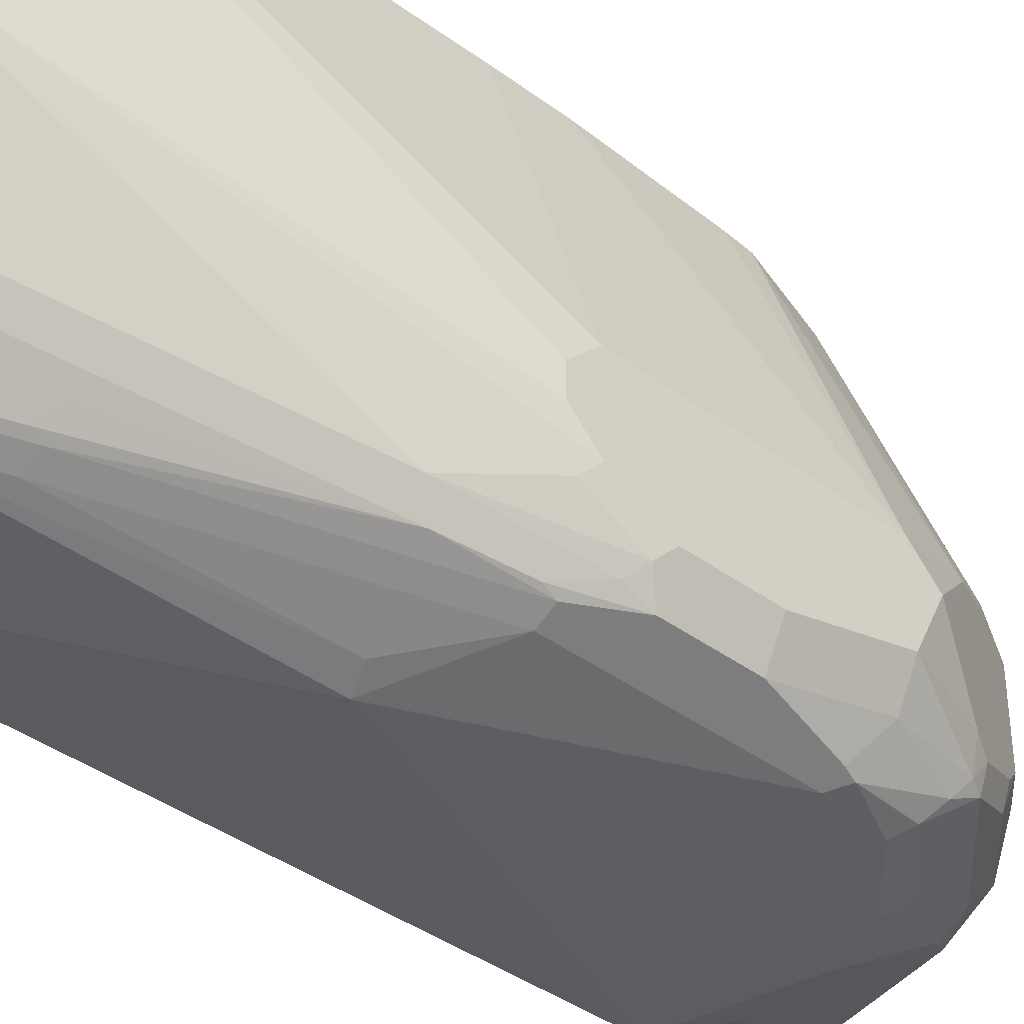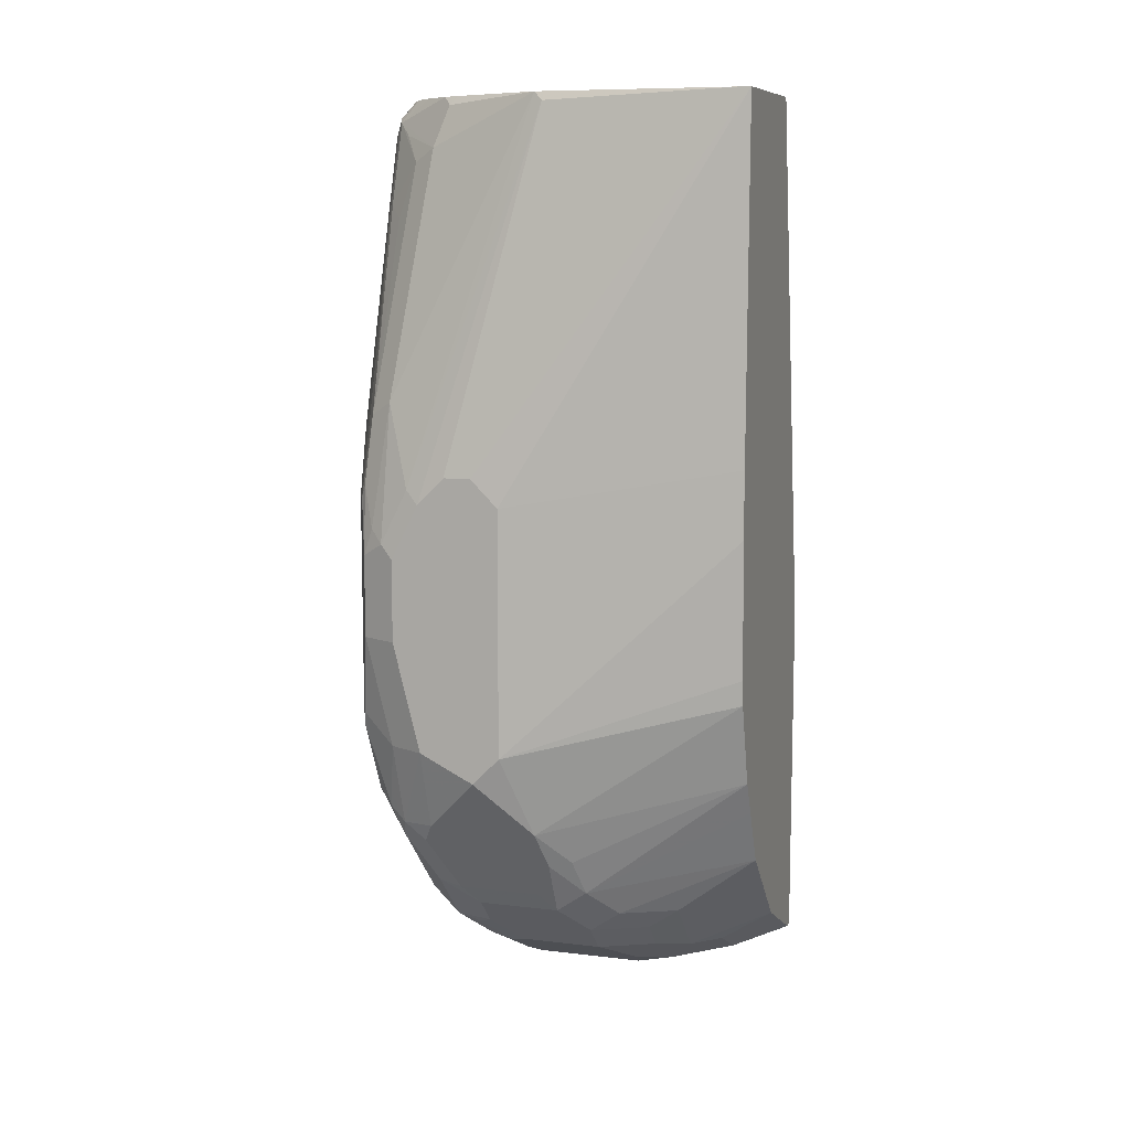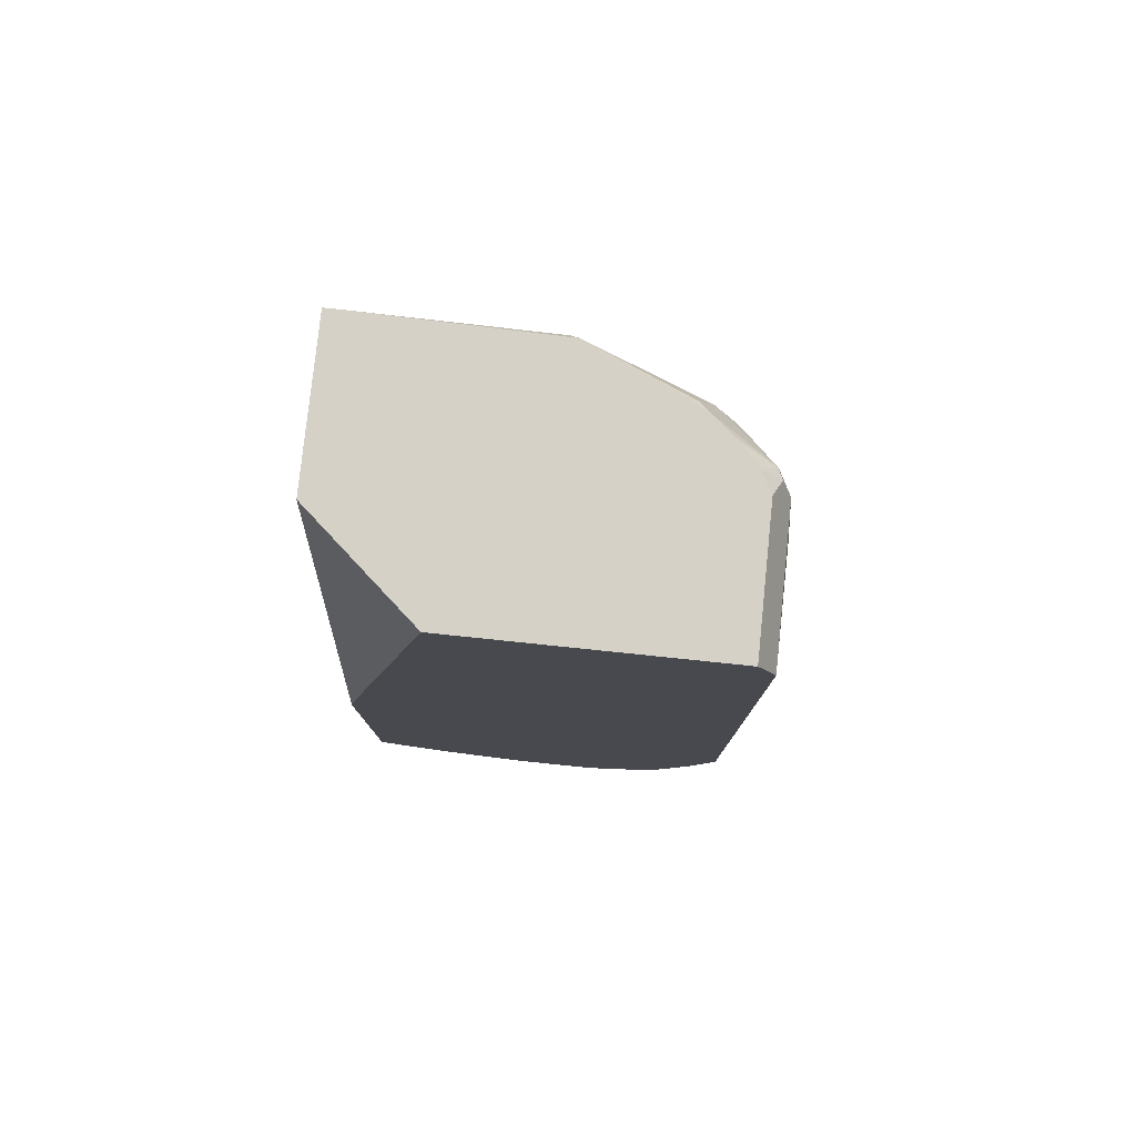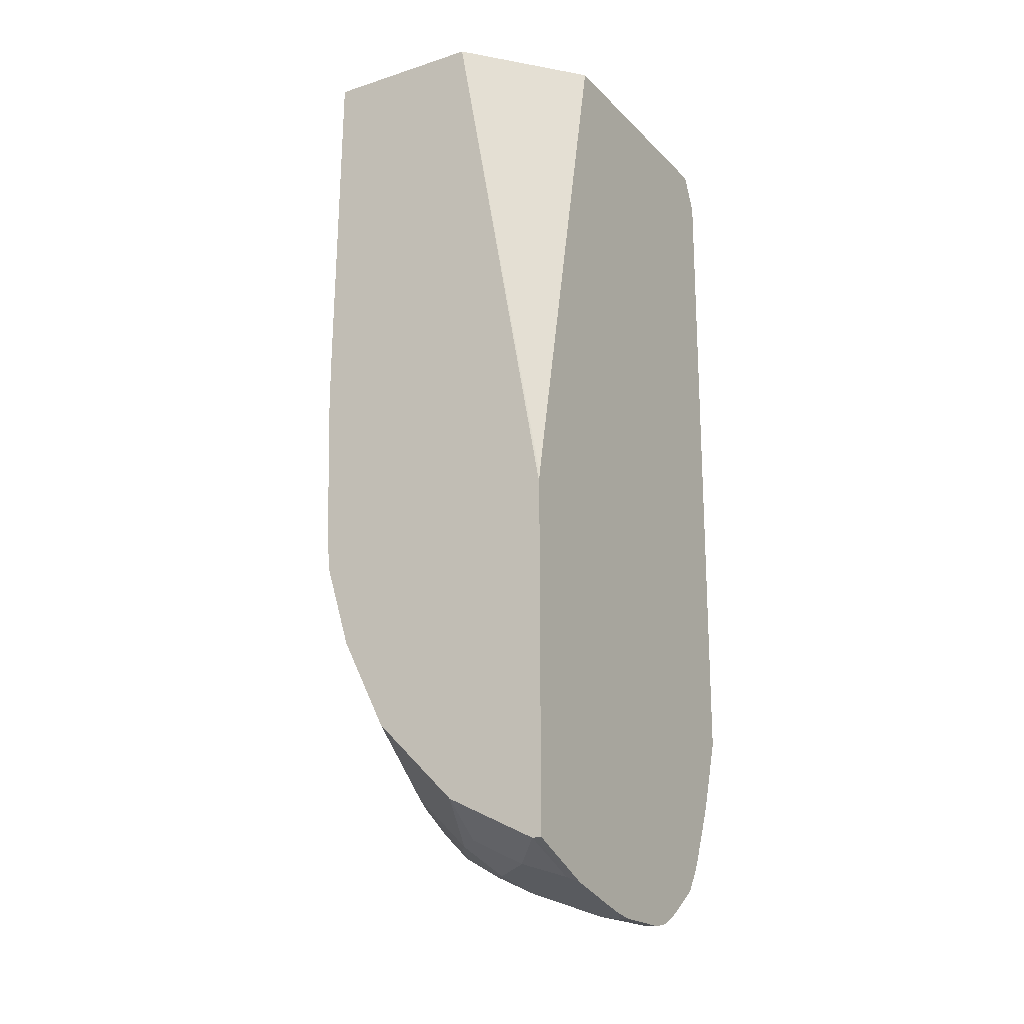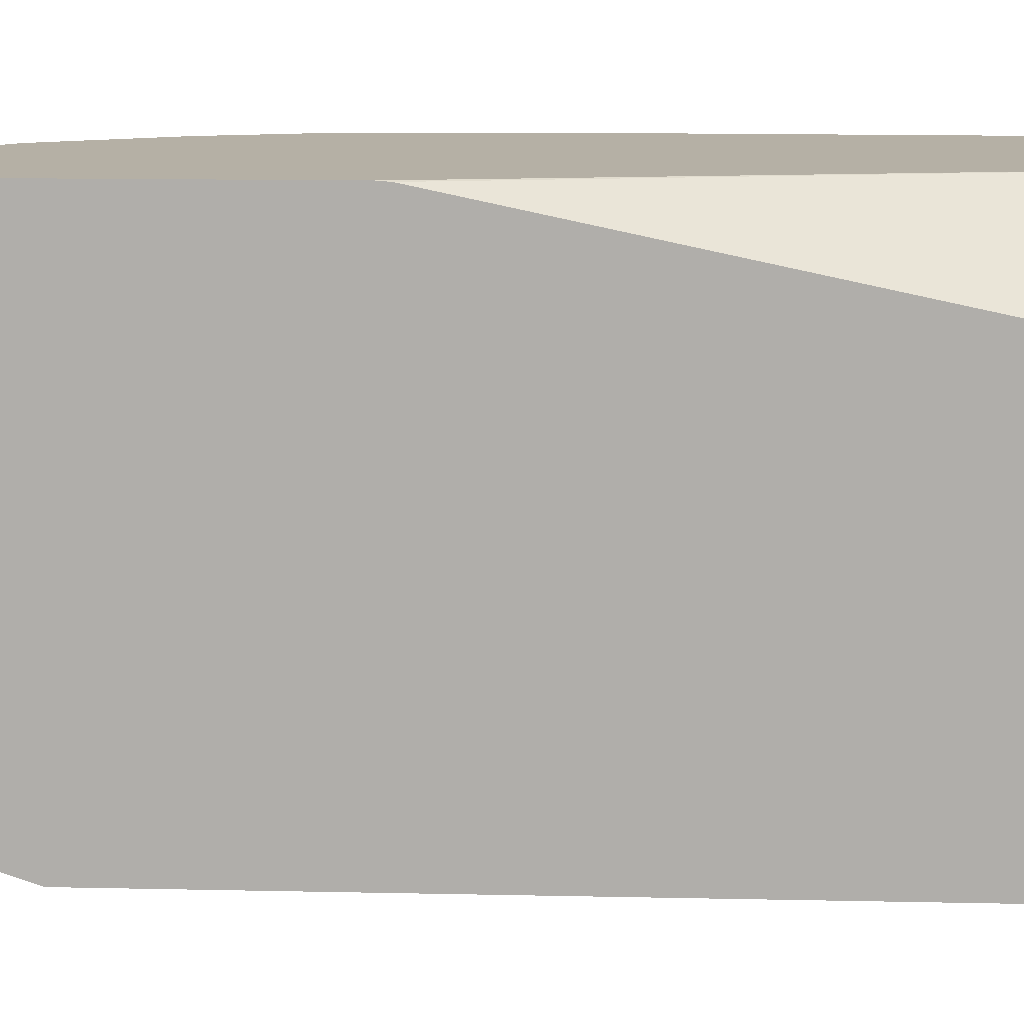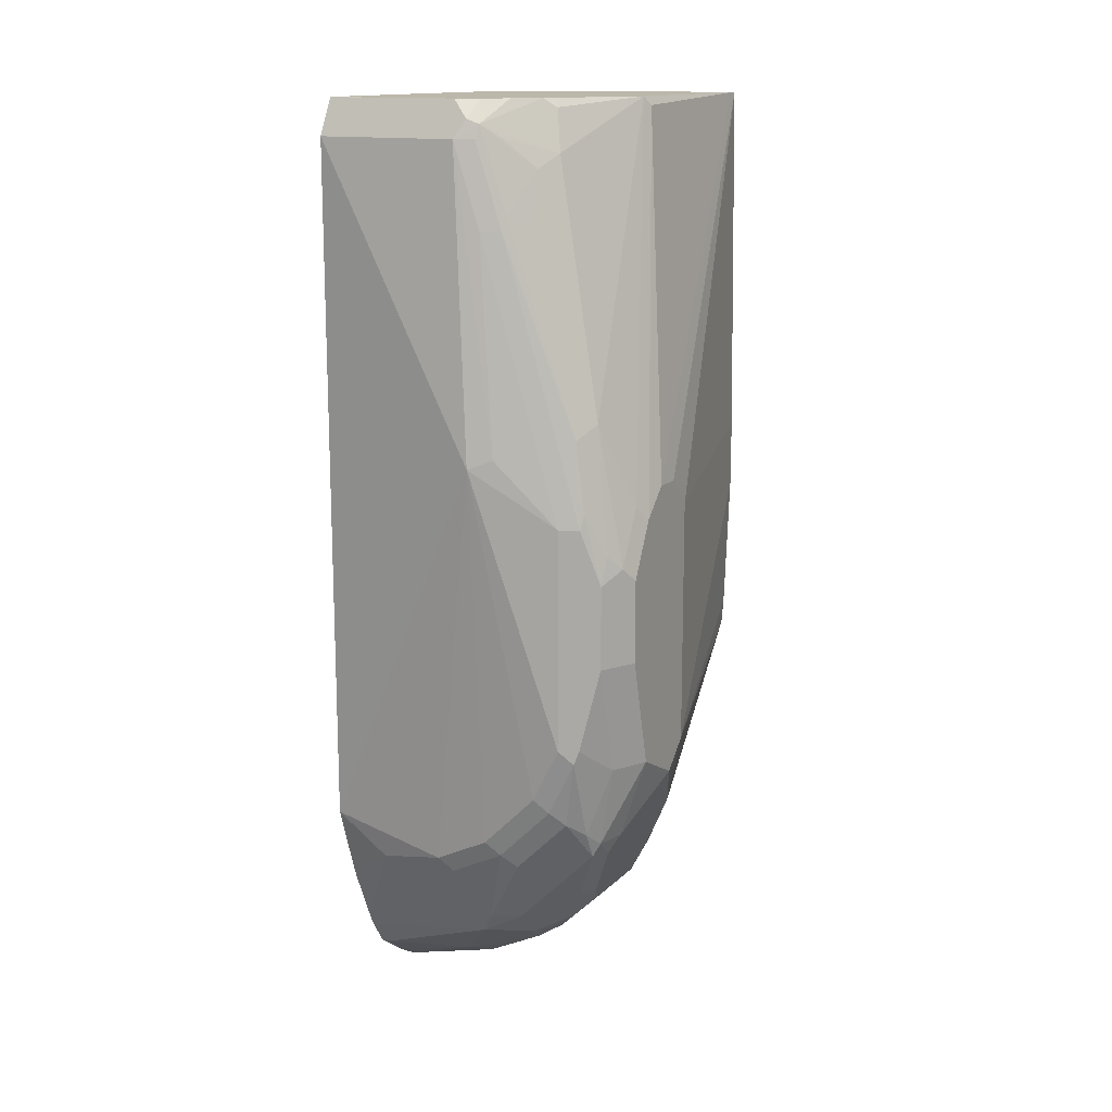
<metadata>
{"format":"obj","ext":"obj","renderer":"f3d","projection":"perspective","resolution":1024,"background":"white","views":[{"elev":-39.1,"azim":47.1,"up":"+Y"},{"elev":9.4,"azim":107.5,"up":"+Z"},{"elev":78.8,"azim":-84.1,"up":"+Z"},{"elev":-20.1,"azim":-149.5,"up":"+Z"},{"elev":11.7,"azim":-86.8,"up":"+Y"},{"elev":14.3,"azim":28.3,"up":"+Z"}]}
</metadata>
<code>
v 0.1165 -0.2258 -0.8544
v 0.1457 -0.2622 -0.8641
v 0.1165 -0.2719 -0.8738
v 0.1098 -0.2786 -0.8771
v 0.1098 -0.2258 -0.8544
v 0.1238 -0.2258 -0.8508
v 0.1845 -0.301 -0.8641
v 0.1098 -0.3171 -0.8869
v 0.1424 -0.2258 -0.8415
v 0.1797 -0.2258 -0.8228
v 0.1845 -0.2622 -0.8447
v 0.1098 -0.2861 -0.879
v 0.1098 -0.2258 -0.6056
v 0.1974 -0.3075 -0.8576
v 0.2395 -0.3431 -0.8415
v 0.2007 -0.3237 -0.8608
v 0.1748 -0.3301 -0.8738
v 0.2039 -0.2816 -0.8447
v 0.1457 -0.3398 -0.8835
v 0.1165 -0.3496 -0.8933
v 0.1098 -0.3327 -0.8907
v 0.1813 -0.2258 -0.822
v 0.1098 -0.2263 -0.5986
v 0.1779 -0.2258 -0.2269
v 0.2201 -0.3042 -0.8415
v 0.2395 -0.3042 -0.822
v 0.2589 -0.3431 -0.822
v 0.2395 -0.4013 -0.8415
v 0.1877 -0.3366 -0.8674
v 0.1327 -0.3528 -0.89
v 0.1748 -0.4078 -0.8738
v 0.2427 -0.2816 -0.8059
v 0.1165 -0.3884 -0.8933
v 0.1098 -0.3496 -0.8933
v 0.2395 -0.2258 -0.7638
v 0.1098 -0.3044 -0.2269
v 0.2913 -0.2258 -0.2269
v 0.2621 -0.3204 -0.8059
v 0.2751 -0.3463 -0.7994
v 0.2783 -0.3625 -0.8026
v 0.2589 -0.4207 -0.822
v 0.246 -0.4337 -0.8285
v 0.2265 -0.4143 -0.8479
v 0.1877 -0.4143 -0.8674
v 0.1359 -0.3714 -0.8884
v 0.1165 -0.4102 -0.8884
v 0.1098 -0.4094 -0.8901
v 0.1098 -0.3951 -0.8933
v 0.2597 -0.2258 -0.7234
v 0.2816 -0.3398 -0.7864
v 0.1098 -0.4921 -0.2269
v 0.2913 -0.233 -0.2269
v 0.3301 -0.4078 -0.4855
v 0.3301 -0.3884 -0.5049
v 0.2949 -0.2258 -0.4769
v 0.2977 -0.3625 -0.7638
v 0.2848 -0.3754 -0.7897
v 0.2783 -0.4207 -0.8026
v 0.2427 -0.4515 -0.8252
v 0.2816 -0.4515 -0.7864
v 0.2621 -0.4515 -0.8059
v 0.2233 -0.432 -0.8447
v 0.1845 -0.4223 -0.8641
v 0.2136 -0.4296 -0.8496
v 0.1098 -0.4186 -0.885
v 0.1098 -0.4138 -0.8878
v 0.1748 -0.4337 -0.8608
v 0.2654 -0.2258 -0.712
v 0.2945 -0.3463 -0.7605
v 0.3107 -0.369 -0.7379
v 0.2718 -0.2258 -0.699
v 0.2075 -0.4921 -0.2269
v 0.1098 -0.4922 -0.2271
v 0.2913 -0.369 -0.2331
v 0.3301 -0.4272 -0.4855
v 0.2882 -0.375 -0.2269
v 0.3301 -0.3884 -0.6796
v 0.2949 -0.2258 -0.5243
v 0.2848 -0.4337 -0.7897
v 0.2427 -0.4709 -0.8059
v 0.2136 -0.4725 -0.822
v 0.1942 -0.4531 -0.8415
v 0.301 -0.4709 -0.7476
v 0.1098 -0.4278 -0.8792
v 0.1165 -0.4531 -0.8608
v 0.2898 -0.2258 -0.6393
v 0.3204 -0.3786 -0.7087
v 0.3269 -0.3916 -0.6958
v 0.3301 -0.4078 -0.699
v 0.3236 -0.4143 -0.712
v 0.2227 -0.4839 -0.2269
v 0.2136 -0.5049 -0.2525
v 0.2201 -0.4984 -0.2395
v 0.1098 -0.5049 -0.2525
v 0.3252 -0.4563 -0.4952
v 0.3301 -0.4466 -0.5049
v 0.2582 -0.4405 -0.2269
v 0.2597 -0.4466 -0.2331
v 0.267 -0.4563 -0.2622
v 0.3058 -0.4757 -0.4369
v 0.2913 -0.2258 -0.6213
v 0.2977 -0.4401 -0.7638
v 0.3042 -0.4531 -0.7508
v 0.2718 -0.4927 -0.7379
v 0.2524 -0.4927 -0.7573
v 0.2233 -0.4806 -0.8059
v 0.1098 -0.4643 -0.8434
v 0.3058 -0.4685 -0.7379
v 0.301 -0.4806 -0.7282
v 0.2913 -0.4927 -0.7185
v 0.1098 -0.4531 -0.8608
v 0.3301 -0.4466 -0.6796
v 0.3107 -0.4466 -0.7379
v 0.2375 -0.4705 -0.2269
v 0.2282 -0.4952 -0.2428
v 0.233 -0.5049 -0.3107
v 0.246 -0.4984 -0.3107
v 0.2265 -0.4984 -0.2525
v 0.233 -0.5243 -0.4661
v 0.2492 -0.5178 -0.4596
v 0.1098 -0.5049 -0.7379
v 0.3252 -0.4757 -0.5341
v 0.3301 -0.466 -0.5438
v 0.2551 -0.4466 -0.2269
v 0.2521 -0.4527 -0.2269
v 0.2573 -0.4563 -0.2428
v 0.2403 -0.4854 -0.2525
v 0.2589 -0.4725 -0.2719
v 0.2977 -0.4919 -0.4467
v 0.3058 -0.4952 -0.4952
v 0.318 -0.4854 -0.5243
v 0.2427 -0.5 -0.7476
v 0.2039 -0.5 -0.767
v 0.1098 -0.4685 -0.8349
v 0.3042 -0.479 -0.7185
v 0.3172 -0.4725 -0.6796
v 0.301 -0.5 -0.6699
v 0.2816 -0.5 -0.7087
v 0.3301 -0.466 -0.602
v 0.2476 -0.4952 -0.301
v 0.2913 -0.5049 -0.5049
v 0.3042 -0.4984 -0.5049
v 0.1942 -0.5049 -0.7573
v 0.233 -0.5049 -0.7379
v 0.2718 -0.5049 -0.699
v 0.2913 -0.5049 -0.6602
v 0.1098 -0.488 -0.7894
v 0.1457 -0.5 -0.767
v 0.3172 -0.4919 -0.5438
v 0.2597 -0.4854 -0.3107
v 0.1098 -0.4854 -0.7961
v 0.3172 -0.4919 -0.602
v 0.3042 -0.4984 -0.6602
f 83 109 110
f 83 108 109
f 83 103 108
f 81 106 107
f 81 85 82
f 81 107 85
f 80 83 104
f 80 105 106
f 80 104 105
f 79 103 83
f 79 102 103
f 77 101 78
f 77 86 101
f 83 110 104
f 80 106 81
f 77 87 86
f 92 117 118
f 85 107 111
f 77 89 88
f 95 123 96
f 95 122 123
f 95 100 122
f 94 121 119
f 92 120 116
f 92 119 120
f 92 94 119
f 92 115 93
f 92 118 115
f 92 116 117
f 91 115 114
f 91 93 115
f 89 113 90
f 89 112 113
f 84 85 111
f 76 100 95
f 67 85 84
f 76 98 99
f 62 82 67
f 61 83 80
f 60 83 61
f 60 79 83
f 59 82 62
f 59 81 82
f 59 80 81
f 59 61 80
f 58 79 60
f 56 79 57
f 56 102 79
f 56 113 102
f 56 90 113
f 56 70 90
f 54 78 55
f 62 67 64
f 63 64 67
f 65 67 84
f 97 124 98
f 76 97 98
f 74 96 75
f 74 95 96
f 74 76 95
f 73 94 92
f 72 93 91
f 72 92 93
f 76 99 100
f 72 73 92
f 70 88 89
f 70 77 88
f 70 87 77
f 70 86 87
f 70 71 86
f 69 71 70
f 67 82 85
f 70 89 90
f 98 124 125
f 108 135 109
f 99 125 126
f 130 149 131
f 130 142 149
f 129 150 140
f 129 142 130
f 128 150 129
f 128 140 150
f 123 152 139
f 123 149 152
f 122 149 123
f 121 148 143
f 121 147 148
f 119 121 143
f 119 141 120
f 119 146 141
f 119 145 146
f 132 144 143
f 119 144 145
f 132 143 133
f 133 143 134
f 54 77 78
f 147 151 148
f 141 149 142
f 138 145 144
f 138 146 145
f 137 141 146
f 137 149 141
f 137 152 149
f 137 153 152
f 137 146 138
f 136 153 137
f 136 152 153
f 135 136 137
f 134 148 151
f 134 143 148
f 132 138 144
f 98 125 99
f 119 143 144
f 117 142 129
f 106 133 134
f 106 132 133
f 105 132 106
f 104 132 105
f 104 110 132
f 103 113 108
f 102 113 103
f 100 131 122
f 100 130 131
f 100 129 130
f 99 129 100
f 99 128 129
f 99 127 128
f 99 115 127
f 99 126 115
f 106 134 107
f 117 129 140
f 108 113 112
f 108 136 135
f 116 142 117
f 116 141 142
f 116 120 141
f 115 140 128
f 115 117 140
f 115 118 117
f 115 126 125
f 115 128 127
f 114 115 125
f 112 152 136
f 112 139 152
f 110 138 132
f 110 137 138
f 109 137 110
f 109 135 137
f 108 112 136
f 53 77 54
f 122 131 149
f 53 112 89
f 7 11 18
f 7 17 8
f 7 16 17
f 7 15 16
f 7 14 15
f 4 13 5
f 4 23 13
f 4 36 23
f 4 51 36
f 4 73 51
f 4 94 73
f 4 121 94
f 4 147 121
f 4 151 147
f 4 134 151
f 7 18 14
f 4 107 134
f 8 17 19
f 8 20 21
f 16 29 17
f 15 29 16
f 15 44 29
f 15 28 44
f 15 41 28
f 15 58 41
f 15 40 58
f 15 27 40
f 15 26 27
f 15 25 26
f 14 25 15
f 14 18 25
f 13 23 24
f 11 22 18
f 10 22 11
f 8 19 20
f 17 30 19
f 4 111 107
f 4 65 84
f 1 22 10
f 1 35 22
f 1 49 35
f 1 68 49
f 1 71 68
f 1 101 86
f 1 78 101
f 1 55 78
f 1 37 55
f 1 24 37
f 1 13 24
f 1 5 13
f 1 4 5
f 1 3 4
f 1 2 3
f 1 10 9
f 4 84 111
f 1 9 6
f 2 7 8
f 4 66 65
f 4 47 66
f 4 48 47
f 4 34 48
f 4 21 34
f 4 8 21
f 4 12 8
f 3 12 4
f 53 89 77
f 3 8 12
f 2 11 7
f 2 10 11
f 2 9 10
f 2 6 9
f 2 8 3
f 1 6 2
f 17 29 44
f 1 86 71
f 17 31 30
f 43 62 44
f 42 62 43
f 42 59 62
f 41 61 59
f 41 60 61
f 41 58 60
f 41 59 42
f 40 79 58
f 40 57 79
f 40 56 57
f 40 50 56
f 39 50 40
f 38 50 39
f 37 54 55
f 37 53 54
f 44 63 46
f 37 75 53
f 44 62 64
f 46 65 66
f 17 44 31
f 53 139 112
f 53 123 139
f 53 96 123
f 53 75 96
f 52 76 74
f 51 73 72
f 50 71 69
f 50 68 71
f 50 70 56
f 50 69 70
f 49 68 50
f 46 67 65
f 46 63 67
f 46 66 47
f 44 64 63
f 37 52 75
f 52 74 75
f 35 49 50
f 24 125 124
f 24 114 125
f 24 91 114
f 24 72 91
f 24 51 72
f 24 36 51
f 23 36 24
f 22 35 32
f 20 30 33
f 20 34 21
f 20 33 48
f 19 30 20
f 18 32 25
f 35 50 38
f 18 22 32
f 24 124 97
f 24 97 76
f 20 48 34
f 24 52 37
f 24 76 52
f 32 35 38
f 31 33 45
f 31 44 46
f 33 47 48
f 30 31 45
f 30 45 33
f 28 43 44
f 31 46 33
f 33 46 47
f 28 41 42
f 27 39 40
f 27 38 39
f 26 38 27
f 26 32 38
f 28 42 43
f 25 32 26

</code>
